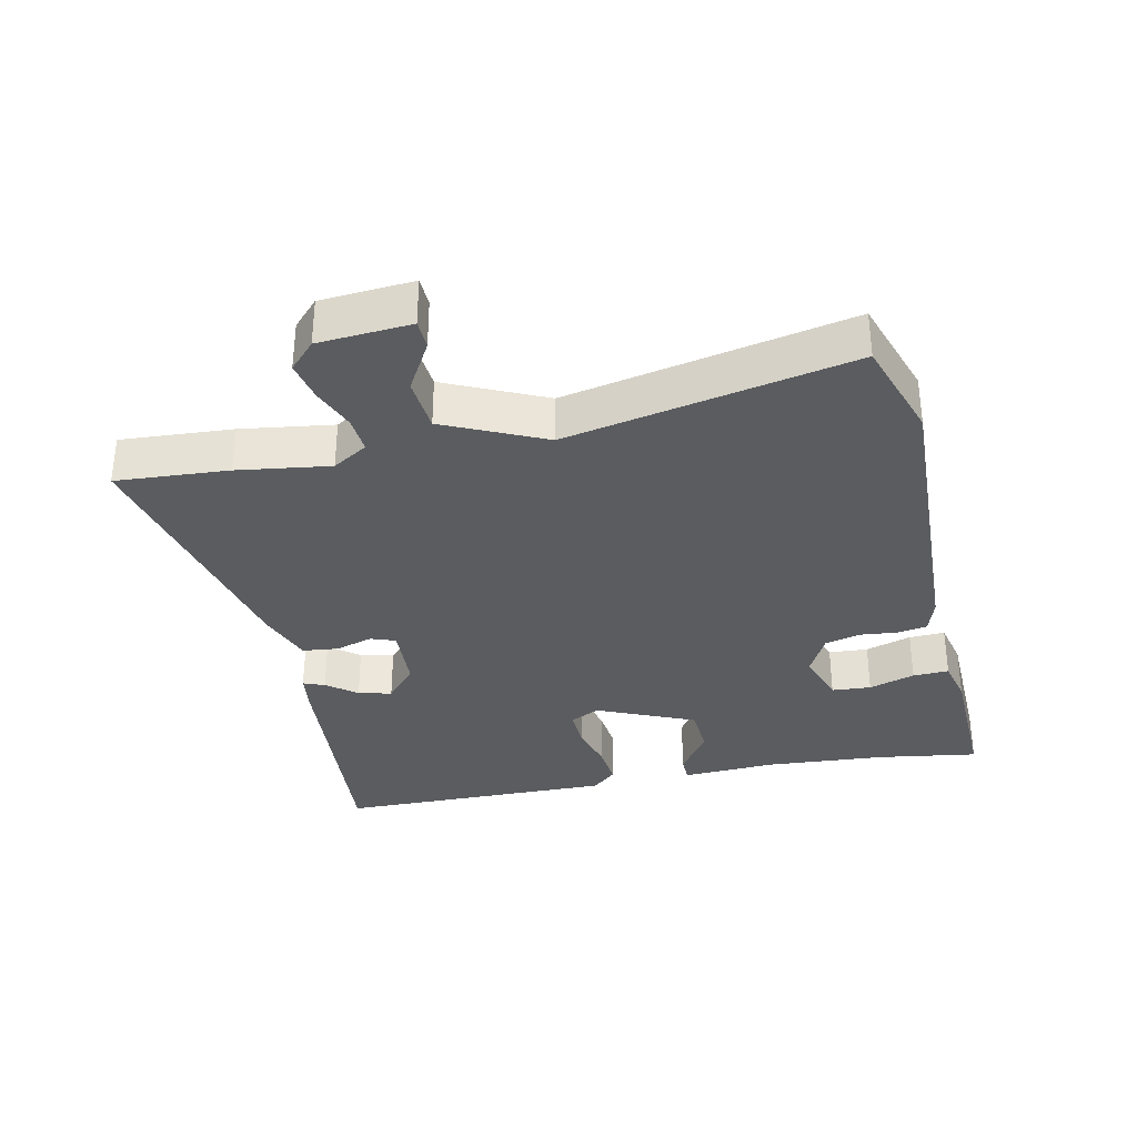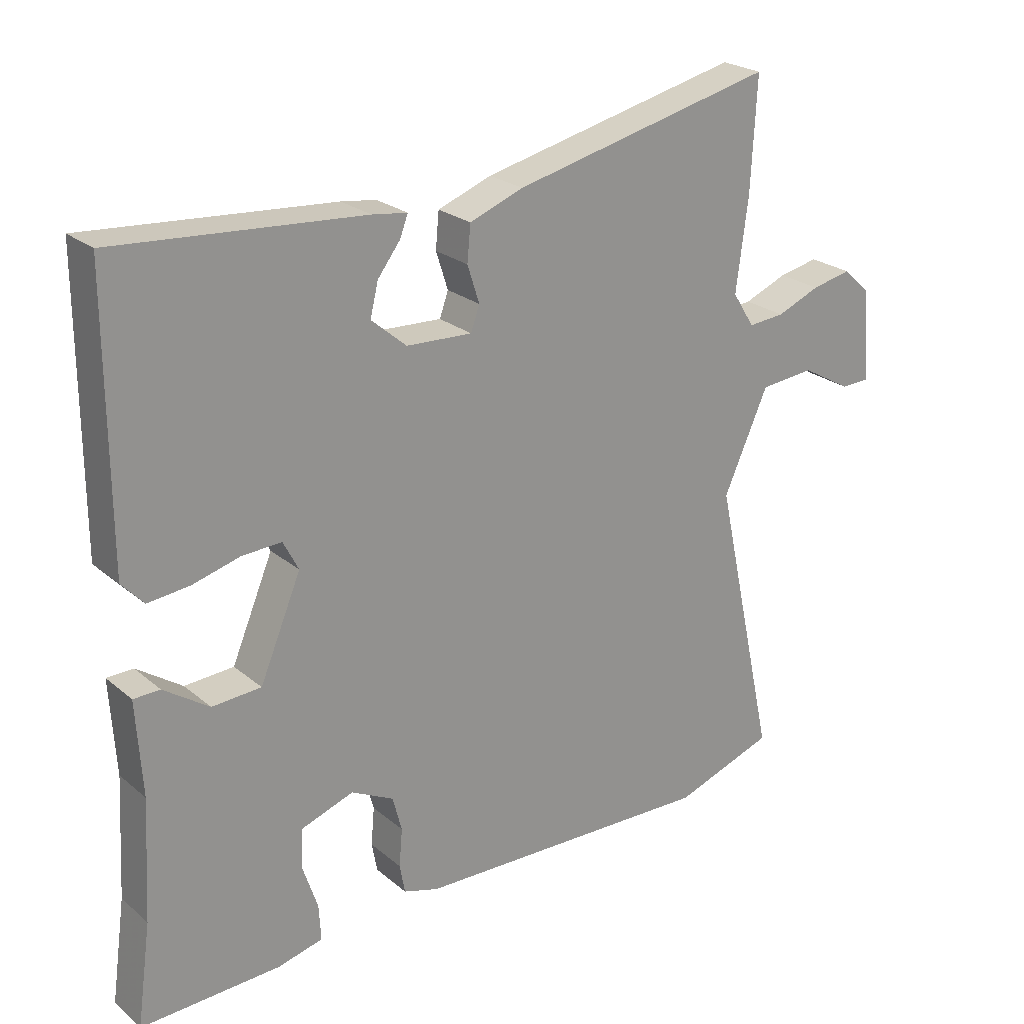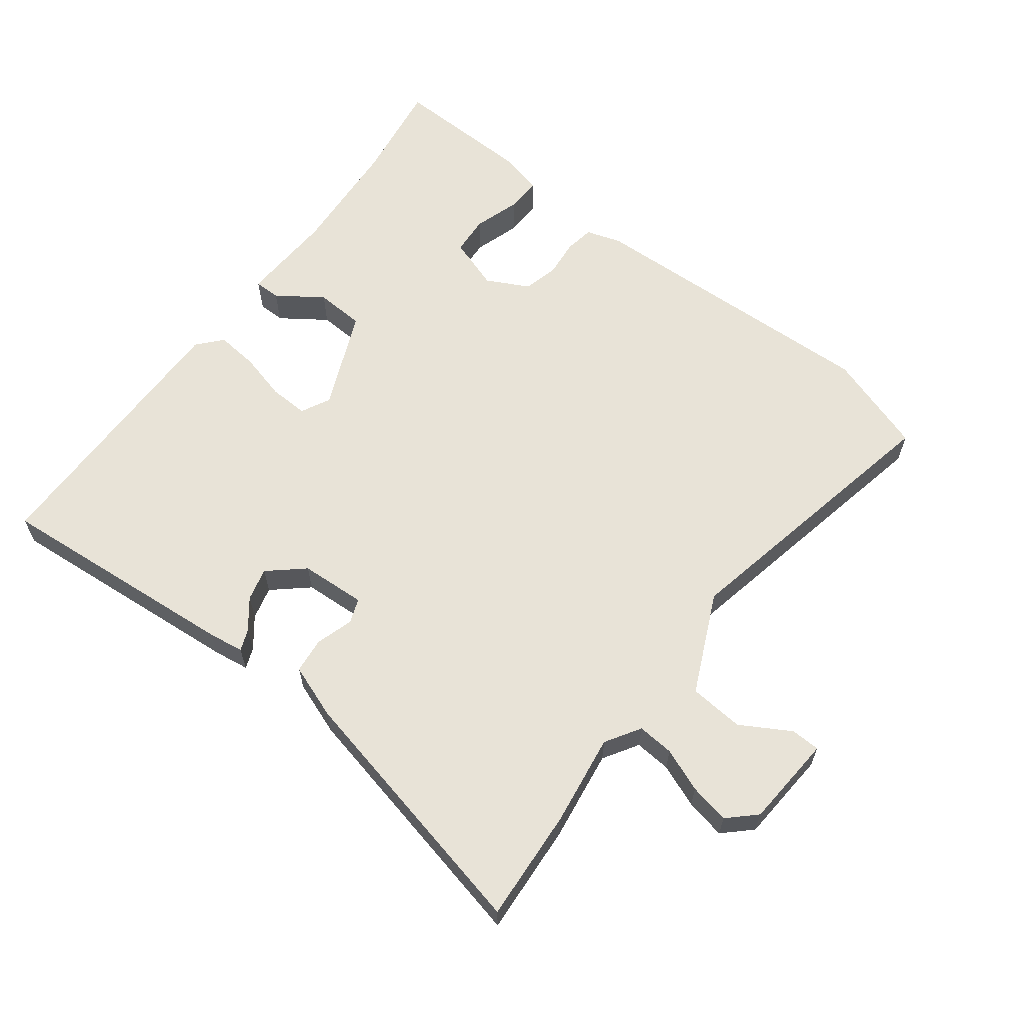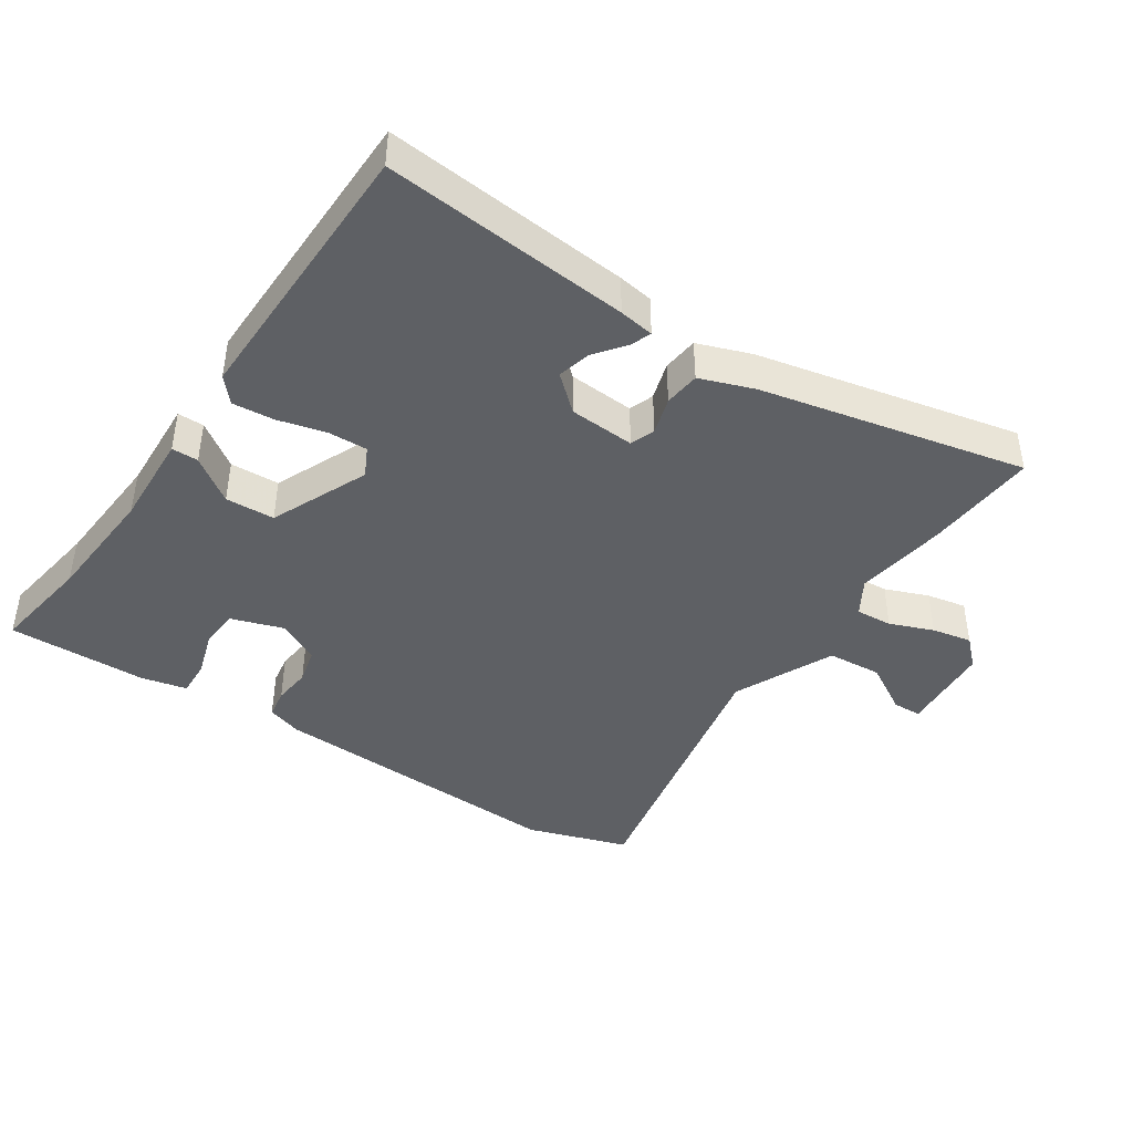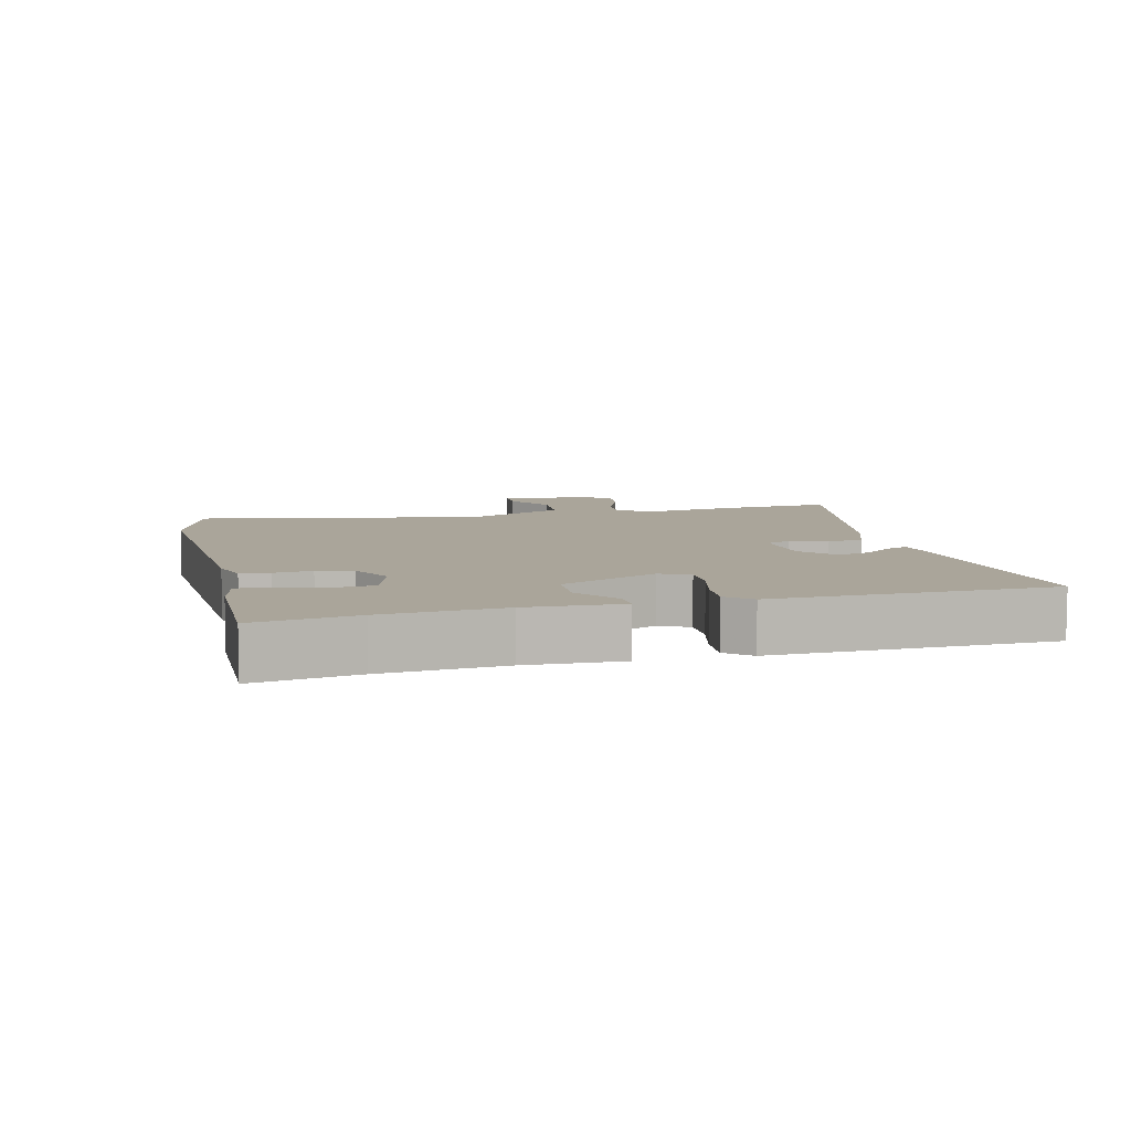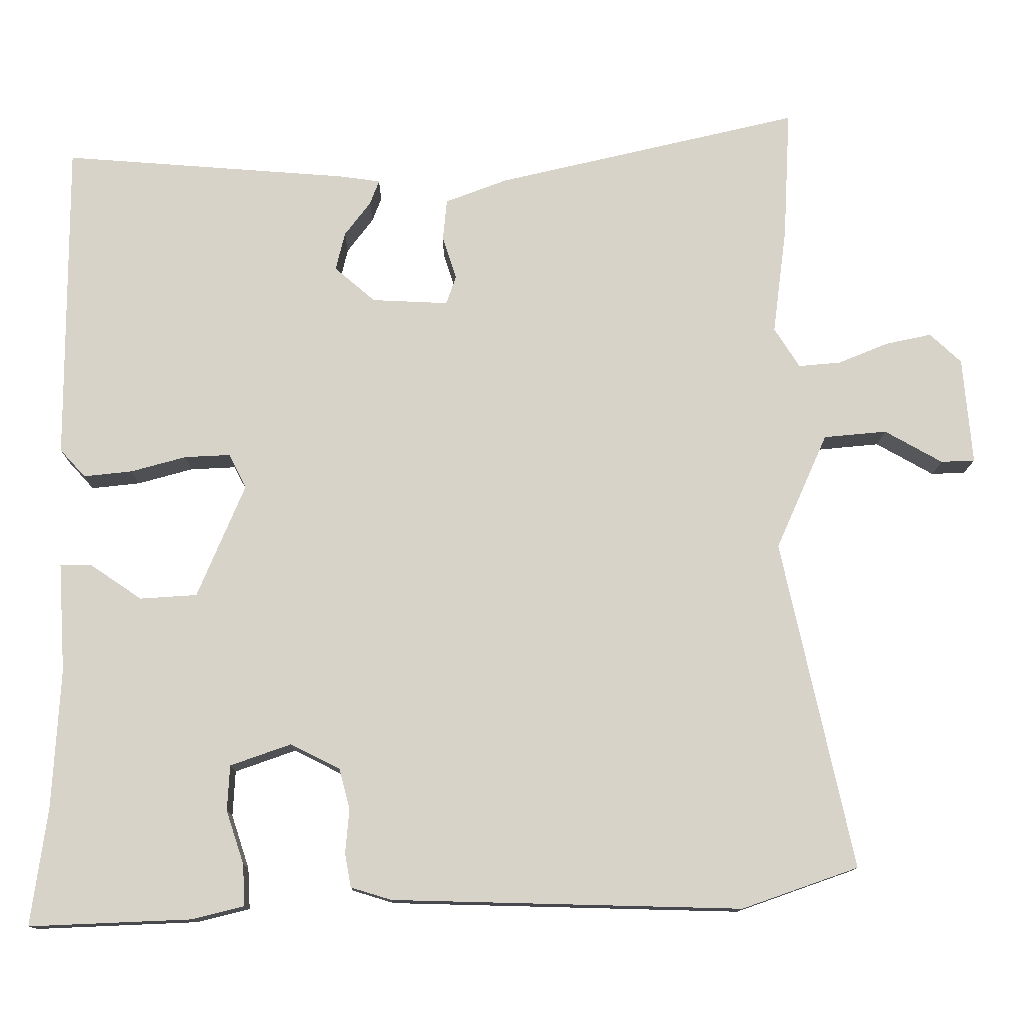
<metadata>
{"format":"obj","ext":"obj","renderer":"f3d","projection":"perspective","resolution":1024,"background":"white","views":[{"elev":-33.6,"azim":101.4,"up":"+Y"},{"elev":23.6,"azim":-36.3,"up":"+Z"},{"elev":62.3,"azim":36.5,"up":"+Y"},{"elev":-42.8,"azim":-34.7,"up":"+Y"},{"elev":7.7,"azim":-105.3,"up":"+Y"},{"elev":-12.6,"azim":-0.6,"up":"+Z"}]}
</metadata>
<code>
v -0.492 0.07 0.499
v -0.12 0.07 0.473
v -0.067 0.07 0.466
v -0.079 0.07 0.434
v -0.113 0.07 0.389
v -0.125 0.07 0.339
v -0.072 0.07 0.294
v 0.027 0.07 0.29
v 0.04 0.07 0.327
v 0.022 0.07 0.383
v 0.027 0.07 0.437
v 0.108 0.07 0.468
v 0.503 0.07 0.562
v 0.494 0.07 0.393
v 0.476 0.07 0.254
v 0.509 0.07 0.202
v 0.564 0.07 0.207
v 0.629 0.07 0.234
v 0.689 0.07 0.247
v 0.73 0.07 0.209
v 0.742 0.07 0.07
v 0.698 0.07 0.068
v 0.623 0.07 0.11
v 0.541 0.07 0.102
v 0.474 0.07 -0.049
v 0.567 0.07 -0.476
v 0.416 0.07 -0.529
v -0.039 0.07 -0.518
v -0.092 0.07 -0.502
v -0.1 0.07 -0.458
v -0.095 0.07 -0.401
v -0.109 0.07 -0.348
v -0.173 0.07 -0.316
v -0.252 0.07 -0.344
v -0.255 0.07 -0.403
v -0.232 0.07 -0.472
v -0.229 0.07 -0.526
v -0.297 0.07 -0.543
v -0.507 0.07 -0.552
v -0.486 0.07 -0.399
v -0.476 0.07 -0.219
v -0.485 0.07 -0.077
v -0.445 0.07 -0.076
v -0.377 0.07 -0.122
v -0.303 0.07 -0.117
v -0.241 0.07 0.031
v -0.264 0.07 0.075
v -0.323 0.07 0.072
v -0.395 0.07 0.052
v -0.458 0.07 0.045
v -0.491 0.07 0.081
v -0.492 0 0.499
v -0.12 0 0.473
v -0.067 0 0.466
v -0.079 0 0.434
v -0.113 0 0.389
v -0.125 0 0.339
v -0.072 0 0.294
v 0.027 0 0.29
v 0.04 0 0.327
v 0.022 0 0.383
v 0.027 0 0.437
v 0.108 0 0.468
v 0.503 0 0.562
v 0.494 0 0.393
v 0.476 0 0.254
v 0.509 0 0.202
v 0.564 0 0.207
v 0.629 0 0.234
v 0.689 0 0.247
v 0.73 0 0.209
v 0.742 0 0.07
v 0.698 0 0.068
v 0.623 0 0.11
v 0.541 0 0.102
v 0.474 0 -0.049
v 0.567 0 -0.476
v 0.416 0 -0.529
v -0.039 0 -0.518
v -0.092 0 -0.502
v -0.1 0 -0.458
v -0.095 0 -0.401
v -0.109 0 -0.348
v -0.173 0 -0.316
v -0.252 0 -0.344
v -0.255 0 -0.403
v -0.232 0 -0.472
v -0.229 0 -0.526
v -0.297 0 -0.543
v -0.507 0 -0.552
v -0.486 0 -0.399
v -0.476 0 -0.219
v -0.485 0 -0.077
v -0.445 0 -0.076
v -0.377 0 -0.122
v -0.303 0 -0.117
v -0.241 0 0.031
v -0.264 0 0.075
v -0.323 0 0.072
v -0.395 0 0.052
v -0.458 0 0.045
v -0.491 0 0.081
f 48 49 50 51
f 47 48 51 1
f 41 42 43 44
f 40 41 44 45
f 39 40 45
f 38 39 45
f 35 36 37 38
f 34 35 38 45
f 33 34 45 46
f 28 29 30 31
f 28 31 32
f 25 26 27 28
f 24 25 28 32
f 20 21 22 23
f 20 23 24
f 17 18 19 20
f 16 17 20 24
f 15 16 24 32
f 9 10 11 12
f 8 9 12 13
f 2 3 4 5
f 47 1 2 5
f 46 47 5 6
f 8 13 14 15
f 7 8 15 32
f 32 33 46
f 6 7 32 46
f 102 101 100 99
f 52 102 99 98
f 95 94 93 92
f 96 95 92 91
f 96 91 90
f 96 90 89
f 89 88 87 86
f 96 89 86 85
f 97 96 85 84
f 82 81 80 79
f 83 82 79
f 79 78 77 76
f 83 79 76 75
f 74 73 72 71
f 75 74 71
f 71 70 69 68
f 75 71 68 67
f 83 75 67 66
f 63 62 61 60
f 64 63 60 59
f 56 55 54 53
f 56 53 52 98
f 57 56 98 97
f 66 65 64 59
f 83 66 59 58
f 97 84 83
f 97 83 58 57
f 1 52 53 2
f 2 53 54 3
f 3 54 55 4
f 4 55 56 5
f 5 56 57 6
f 6 57 58 7
f 7 58 59 8
f 8 59 60 9
f 9 60 61 10
f 10 61 62 11
f 11 62 63 12
f 12 63 64 13
f 13 64 65 14
f 14 65 66 15
f 15 66 67 16
f 16 67 68 17
f 17 68 69 18
f 18 69 70 19
f 19 70 71 20
f 20 71 72 21
f 21 72 73 22
f 22 73 74 23
f 23 74 75 24
f 24 75 76 25
f 25 76 77 26
f 26 77 78 27
f 27 78 79 28
f 28 79 80 29
f 29 80 81 30
f 30 81 82 31
f 31 82 83 32
f 32 83 84 33
f 33 84 85 34
f 34 85 86 35
f 35 86 87 36
f 36 87 88 37
f 37 88 89 38
f 38 89 90 39
f 39 90 91 40
f 40 91 92 41
f 41 92 93 42
f 42 93 94 43
f 43 94 95 44
f 44 95 96 45
f 45 96 97 46
f 46 97 98 47
f 47 98 99 48
f 48 99 100 49
f 49 100 101 50
f 50 101 102 51
f 51 102 52 1

</code>
